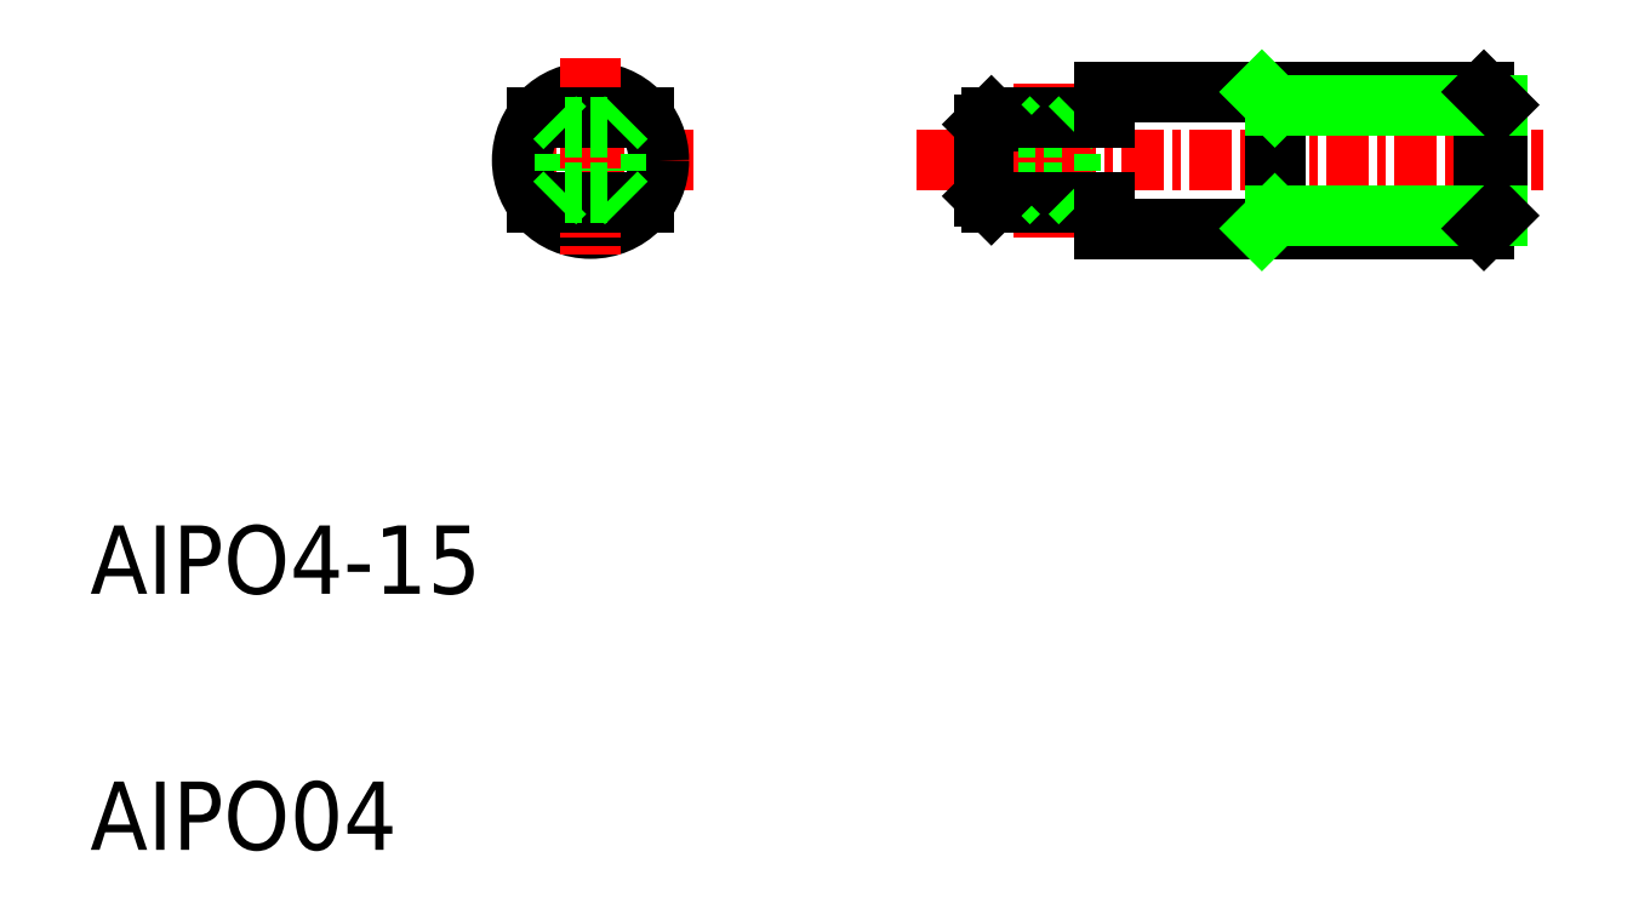
<metadata>
{"format":"dxf","ext":"dxf","renderer":"ezdxf+matplotlib","layout":"modelspace","background":"white","min_lineweight":24,"dpi":150}
</metadata>
<code>
0
SECTION
2
ENTITIES
0
LINE
8
0
10
34.69
20
23.2
30
0
11
45.81
21
23.2
31
0
0
LINE
8
0
10
34.69
20
27.2
30
0
11
45.81
21
27.2
31
0
0
LINE
8
CENTER
10
29.19
20
25.2
30
0
11
47.54
21
25.2
31
0
0
TEXT
8
0
10
5
20
5
30
0
40
2
1
AIPO04
0
TEXT
8
0
10
5
20
12.5
30
0
40
2
1
AIPO4-15
0
LINE
8
CENTER
10
22.65
20
25.2
30
0
11
16.65
21
25.2
31
0
0
CIRCLE
8
0
10
19.65
20
25.2
30
0
40
2
0
LINE
8
0
10
18.9
20
26.15
30
0
11
18.9
21
24.25
31
0
0
LINE
8
0
10
20.4
20
26.15
30
0
11
20.4
21
24.25
31
0
0
LINE
8
CENTER
10
19.65
20
28.2
30
0
11
19.65
21
22.2
31
0
0
LINE
8
0
10
18.09
20
23.95
30
0
11
21.21
21
23.95
31
0
0
LINE
8
0
10
20.4
20
24.25
30
0
11
20.7
21
23.95
31
0
0
LINE
8
0
10
18.6
20
23.95
30
0
11
18.9
21
24.25
31
0
0
LINE
8
0
10
18.9
20
24.25
30
0
11
20.4
21
24.25
31
0
0
LINE
8
0
10
18.09
20
26.45
30
0
11
21.21
21
26.45
31
0
0
LINE
8
0
10
18.6
20
26.45
30
0
11
18.9
21
26.15
31
0
0
LINE
8
0
10
20.4
20
26.15
30
0
11
20.7
21
26.45
31
0
0
LINE
8
0
10
18.9
20
26.15
30
0
11
20.4
21
26.15
31
0
0
LINE
8
0
10
33.69
20
26.15
30
0
11
33.69
21
24.25
31
0
0
LINE
8
0
10
32.19
20
26.15
30
0
11
32.19
21
24.25
31
0
0
LINE
8
0
10
31.39
20
26.45
30
0
11
31.39
21
23.95
31
0
0
LINE
8
0
10
31.19
20
26.25
30
0
11
31.19
21
24.15
31
0
0
LINE
8
CENTER
10
32.94
20
27.45
30
0
11
32.94
21
22.95
31
0
0
LINE
8
0
10
32.19
20
24.25
30
0
11
33.69
21
24.25
31
0
0
LINE
8
0
10
31.39
20
23.95
30
0
11
34.69
21
23.95
31
0
0
LINE
8
0
10
31.89
20
23.95
30
0
11
32.19
21
24.25
31
0
0
LINE
8
0
10
31.19
20
24.15
30
0
11
31.39
21
23.95
31
0
0
LINE
8
0
10
33.69
20
24.25
30
0
11
33.99
21
23.95
31
0
0
LINE
8
0
10
34.69
20
23.95
30
0
11
34.69
21
23.2
31
0
0
LINE
8
0
10
32.19
20
26.15
30
0
11
33.69
21
26.15
31
0
0
LINE
8
0
10
31.39
20
26.45
30
0
11
34.69
21
26.45
31
0
0
LINE
8
0
10
31.89
20
26.45
30
0
11
32.19
21
26.15
31
0
0
LINE
8
0
10
31.19
20
26.25
30
0
11
31.39
21
26.45
31
0
0
LINE
8
0
10
33.69
20
26.15
30
0
11
33.99
21
26.45
31
0
0
LINE
8
0
10
34.69
20
27.2
30
0
11
34.69
21
26.45
31
0
0
LINE
8
0
10
39.69
20
27.2
30
0
11
39.69
21
23.2
31
0
0
LINE
8
0
10
45.81
20
23.2
30
0
11
45.81
21
27.2
31
0
0
LINE
8
0
10
46.19
20
26.82
30
0
11
46.19
21
23.58
31
0
0
LINE
8
0
10
39.69
20
23.58
30
0
11
46.19
21
23.58
31
0
0
LINE
8
0
10
39.31
20
23.2
30
0
11
39.69
21
23.58
31
0
0
LINE
8
0
10
45.81
20
23.2
30
0
11
46.19
21
23.58
31
0
0
LINE
8
0
10
39.69
20
26.82
30
0
11
46.19
21
26.82
31
0
0
LINE
8
0
10
39.31
20
27.2
30
0
11
39.69
21
26.82
31
0
0
LINE
8
0
10
45.81
20
27.2
30
0
11
46.19
21
26.82
31
0
0
ENDSEC
0
EOF

</code>
